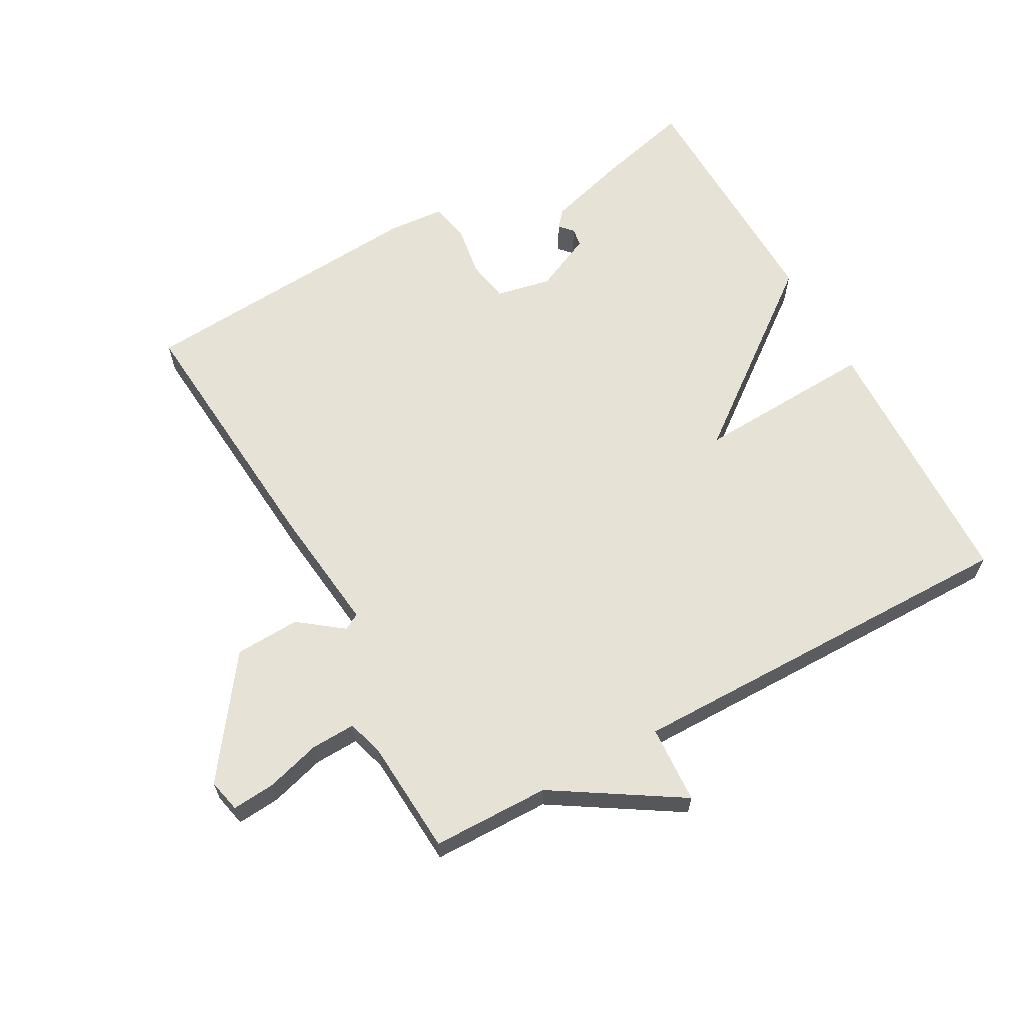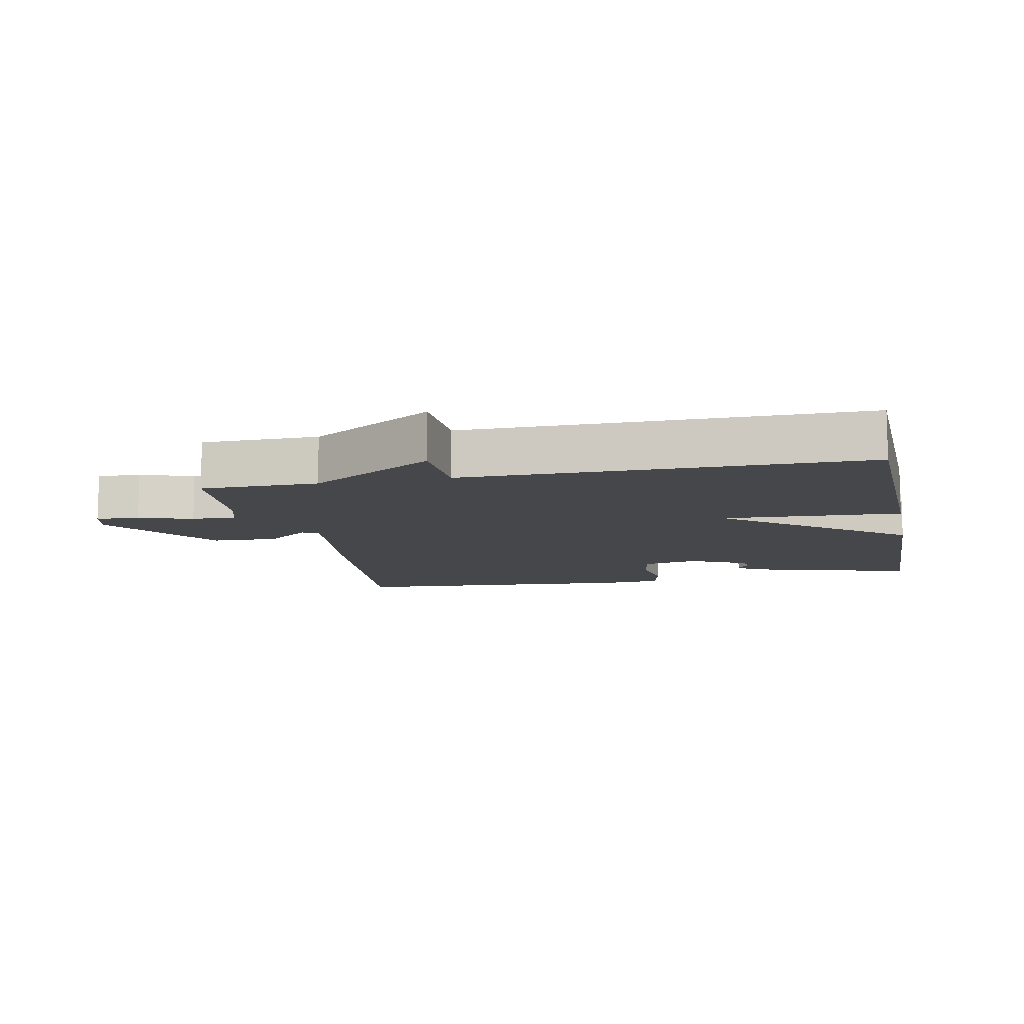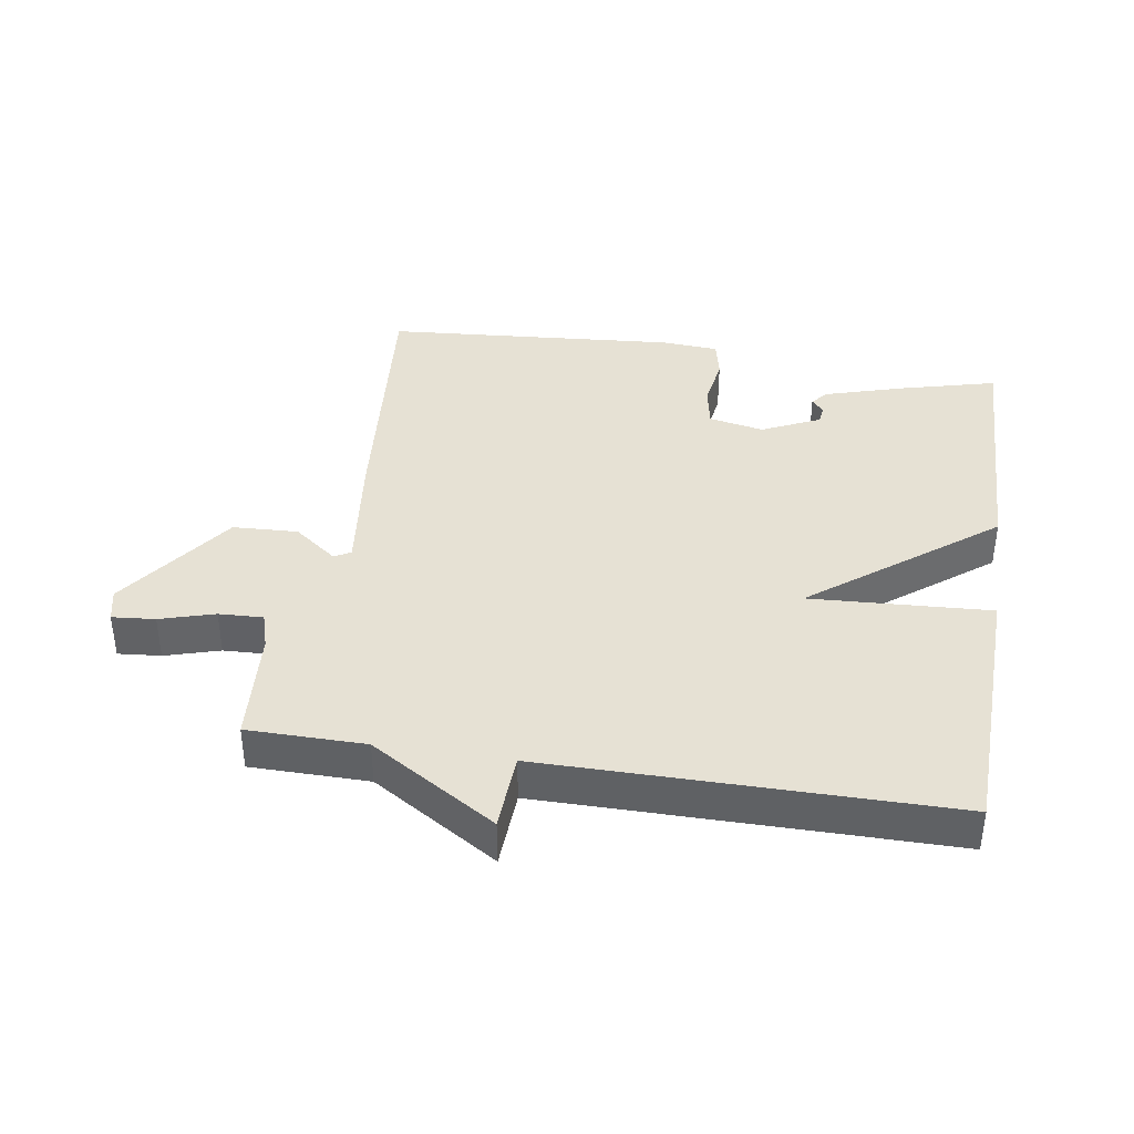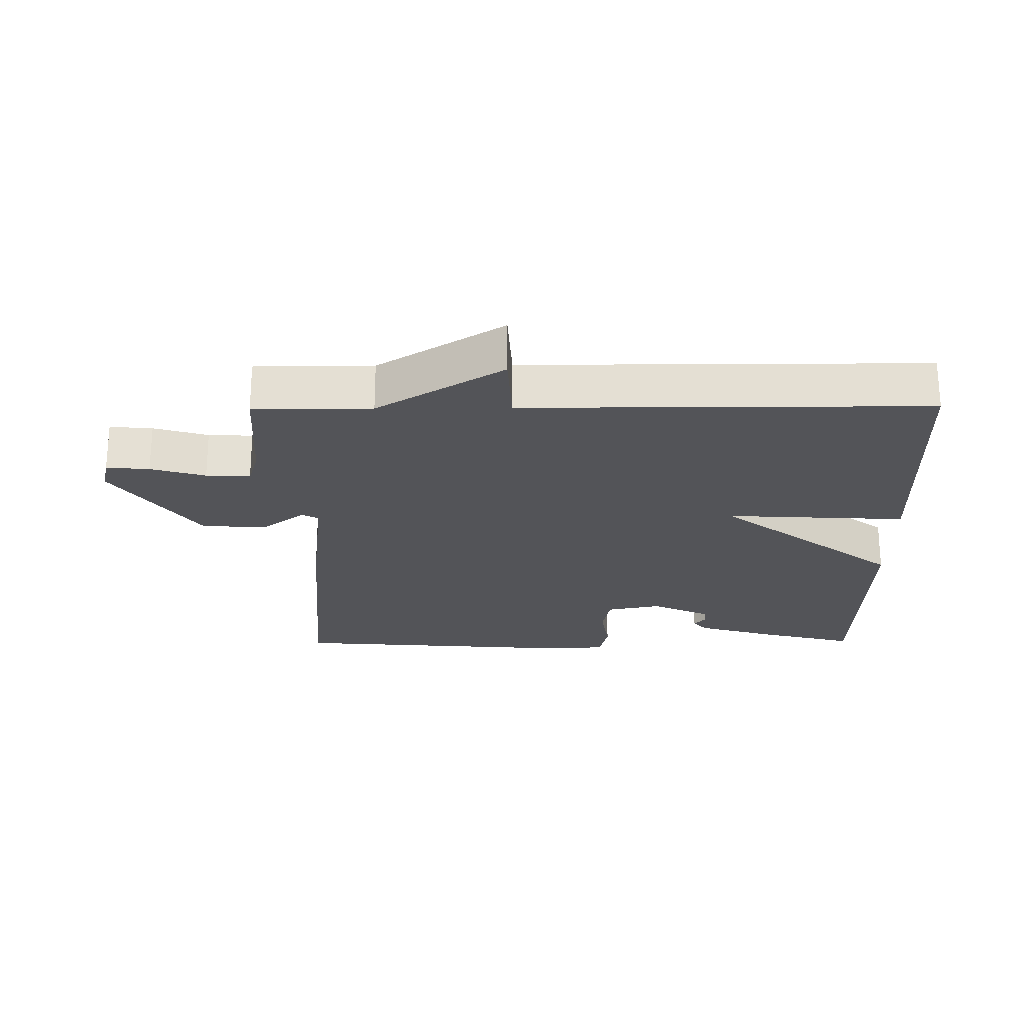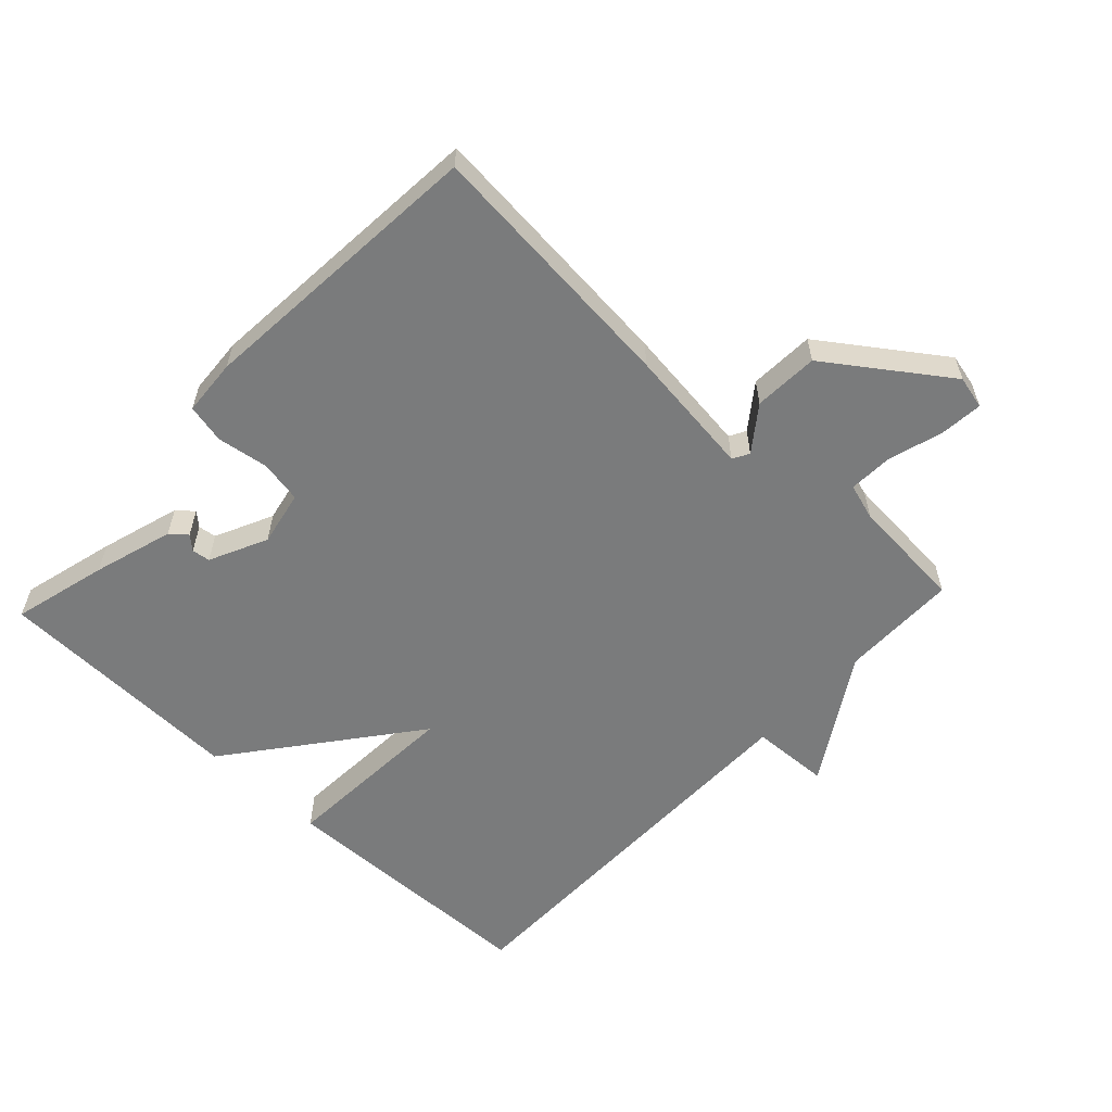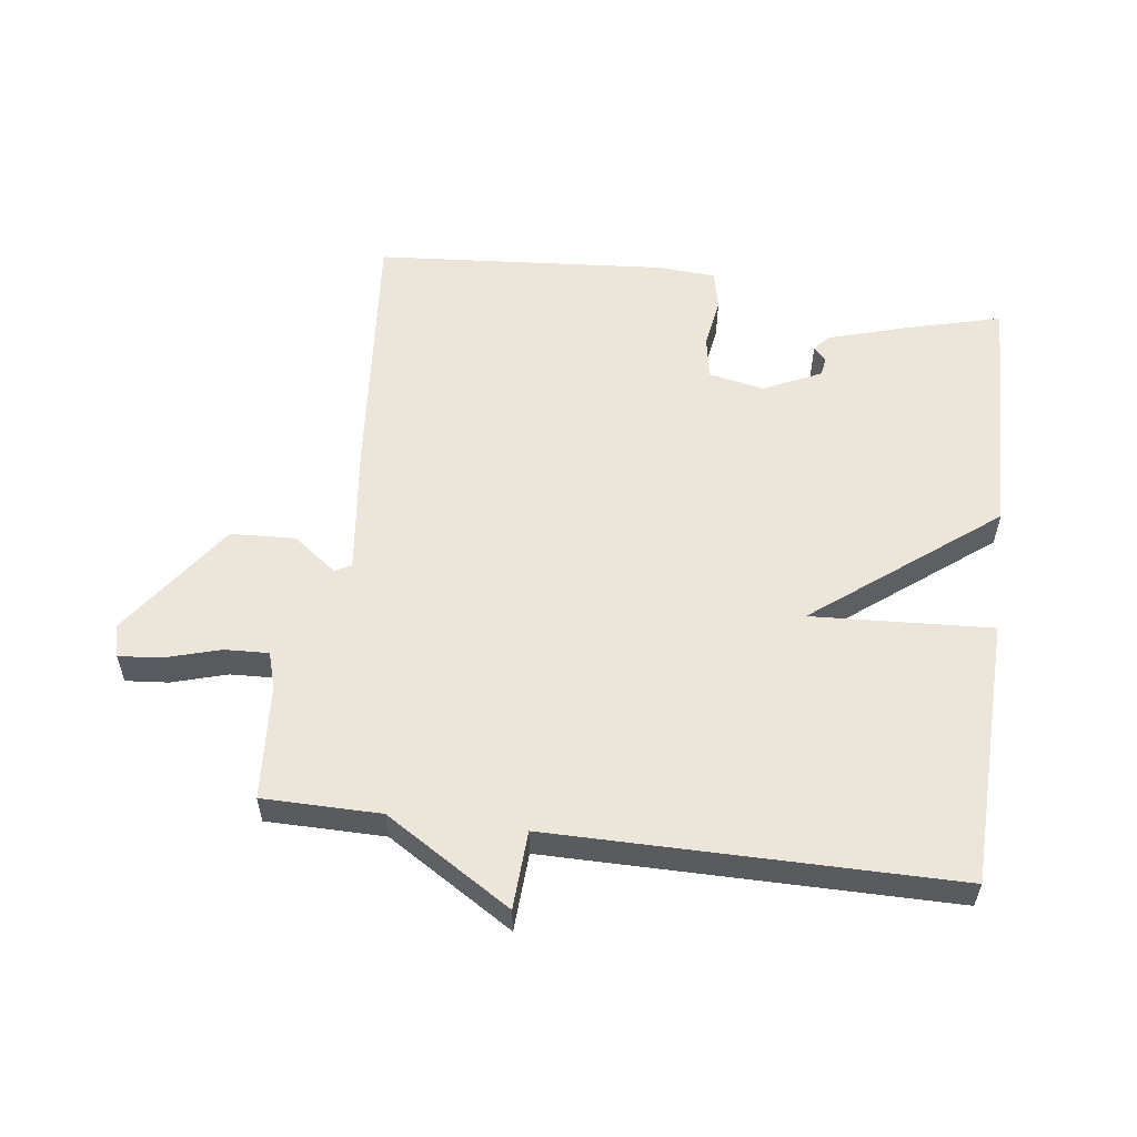
<metadata>
{"format":"obj","ext":"obj","renderer":"f3d","projection":"perspective","resolution":1024,"background":"white","views":[{"elev":63.4,"azim":-28.5,"up":"+Y"},{"elev":-10.7,"azim":11.7,"up":"+Y"},{"elev":39.0,"azim":9.0,"up":"+Y"},{"elev":-23.5,"azim":0.6,"up":"+Y"},{"elev":-58.3,"azim":-133.2,"up":"+Y"},{"elev":56.5,"azim":7.5,"up":"+Y"}]}
</metadata>
<code>
v 0.5 0.07 0.5
v 0.511 0.07 0.087
v 0.233 0.07 0.103
v 0.511 0.07 -0.113
v 0.5 0.07 -0.5
v 0.354 0.07 -0.462
v 0.231 0.07 -0.425
v 0.21 0.07 -0.4
v 0.229 0.07 -0.379
v 0.225 0.07 -0.351
v 0.136 0.07 -0.309
v 0.051 0.07 -0.326
v 0.039 0.07 -0.391
v 0.051 0.07 -0.47
v 0.038 0.07 -0.53
v -0.049 0.07 -0.536
v -0.5 0.07 -0.5
v -0.464 0.07 -0.098
v -0.44 0.07 0.101
v -0.465 0.07 0.115
v -0.532 0.07 0.065
v -0.632 0.07 0.07
v -0.76 0.07 0.25
v -0.748 0.07 0.301
v -0.682 0.07 0.295
v -0.598 0.07 0.27
v -0.53 0.07 0.267
v -0.513 0.07 0.323
v -0.5 0.07 0.5
v -0.319 0.07 0.501
v -0.125 0.07 0.621
v -0.119 0.07 0.501
v 0.5 0 0.5
v 0.511 0 0.087
v 0.233 0 0.103
v 0.511 0 -0.113
v 0.5 0 -0.5
v 0.354 0 -0.462
v 0.231 0 -0.425
v 0.21 0 -0.4
v 0.229 0 -0.379
v 0.225 0 -0.351
v 0.136 0 -0.309
v 0.051 0 -0.326
v 0.039 0 -0.391
v 0.051 0 -0.47
v 0.038 0 -0.53
v -0.049 0 -0.536
v -0.5 0 -0.5
v -0.464 0 -0.098
v -0.44 0 0.101
v -0.465 0 0.115
v -0.532 0 0.065
v -0.632 0 0.07
v -0.76 0 0.25
v -0.748 0 0.301
v -0.682 0 0.295
v -0.598 0 0.27
v -0.53 0 0.267
v -0.513 0 0.323
v -0.5 0 0.5
v -0.319 0 0.501
v -0.125 0 0.621
v -0.119 0 0.501
f 30 31 32
f 1 2 3
f 32 1 3
f 30 32 3
f 29 30 3
f 28 29 3
f 3 4 5
f 28 3 5
f 27 28 5
f 26 27 5
f 24 25 26
f 23 24 26
f 22 23 26
f 21 22 26
f 20 21 26
f 19 20 26
f 19 26 5
f 17 18 19
f 16 17 19
f 15 16 19
f 14 15 19
f 13 14 19
f 12 13 19
f 11 12 19
f 10 11 19
f 10 19 5
f 9 10 5 6
f 6 7 8 9
f 64 63 62
f 35 34 33
f 35 33 64
f 35 64 62
f 35 62 61
f 35 61 60
f 37 36 35
f 37 35 60
f 37 60 59
f 37 59 58
f 58 57 56
f 58 56 55
f 58 55 54
f 58 54 53
f 58 53 52
f 58 52 51
f 37 58 51
f 51 50 49
f 51 49 48
f 51 48 47
f 51 47 46
f 51 46 45
f 51 45 44
f 51 44 43
f 51 43 42
f 37 51 42
f 38 37 42 41
f 41 40 39 38
f 1 33 34 2
f 2 34 35 3
f 3 35 36 4
f 4 36 37 5
f 5 37 38 6
f 6 38 39 7
f 7 39 40 8
f 8 40 41 9
f 9 41 42 10
f 10 42 43 11
f 11 43 44 12
f 12 44 45 13
f 13 45 46 14
f 14 46 47 15
f 15 47 48 16
f 16 48 49 17
f 17 49 50 18
f 18 50 51 19
f 19 51 52 20
f 20 52 53 21
f 21 53 54 22
f 22 54 55 23
f 23 55 56 24
f 24 56 57 25
f 25 57 58 26
f 26 58 59 27
f 27 59 60 28
f 28 60 61 29
f 29 61 62 30
f 30 62 63 31
f 31 63 64 32
f 32 64 33 1

</code>
